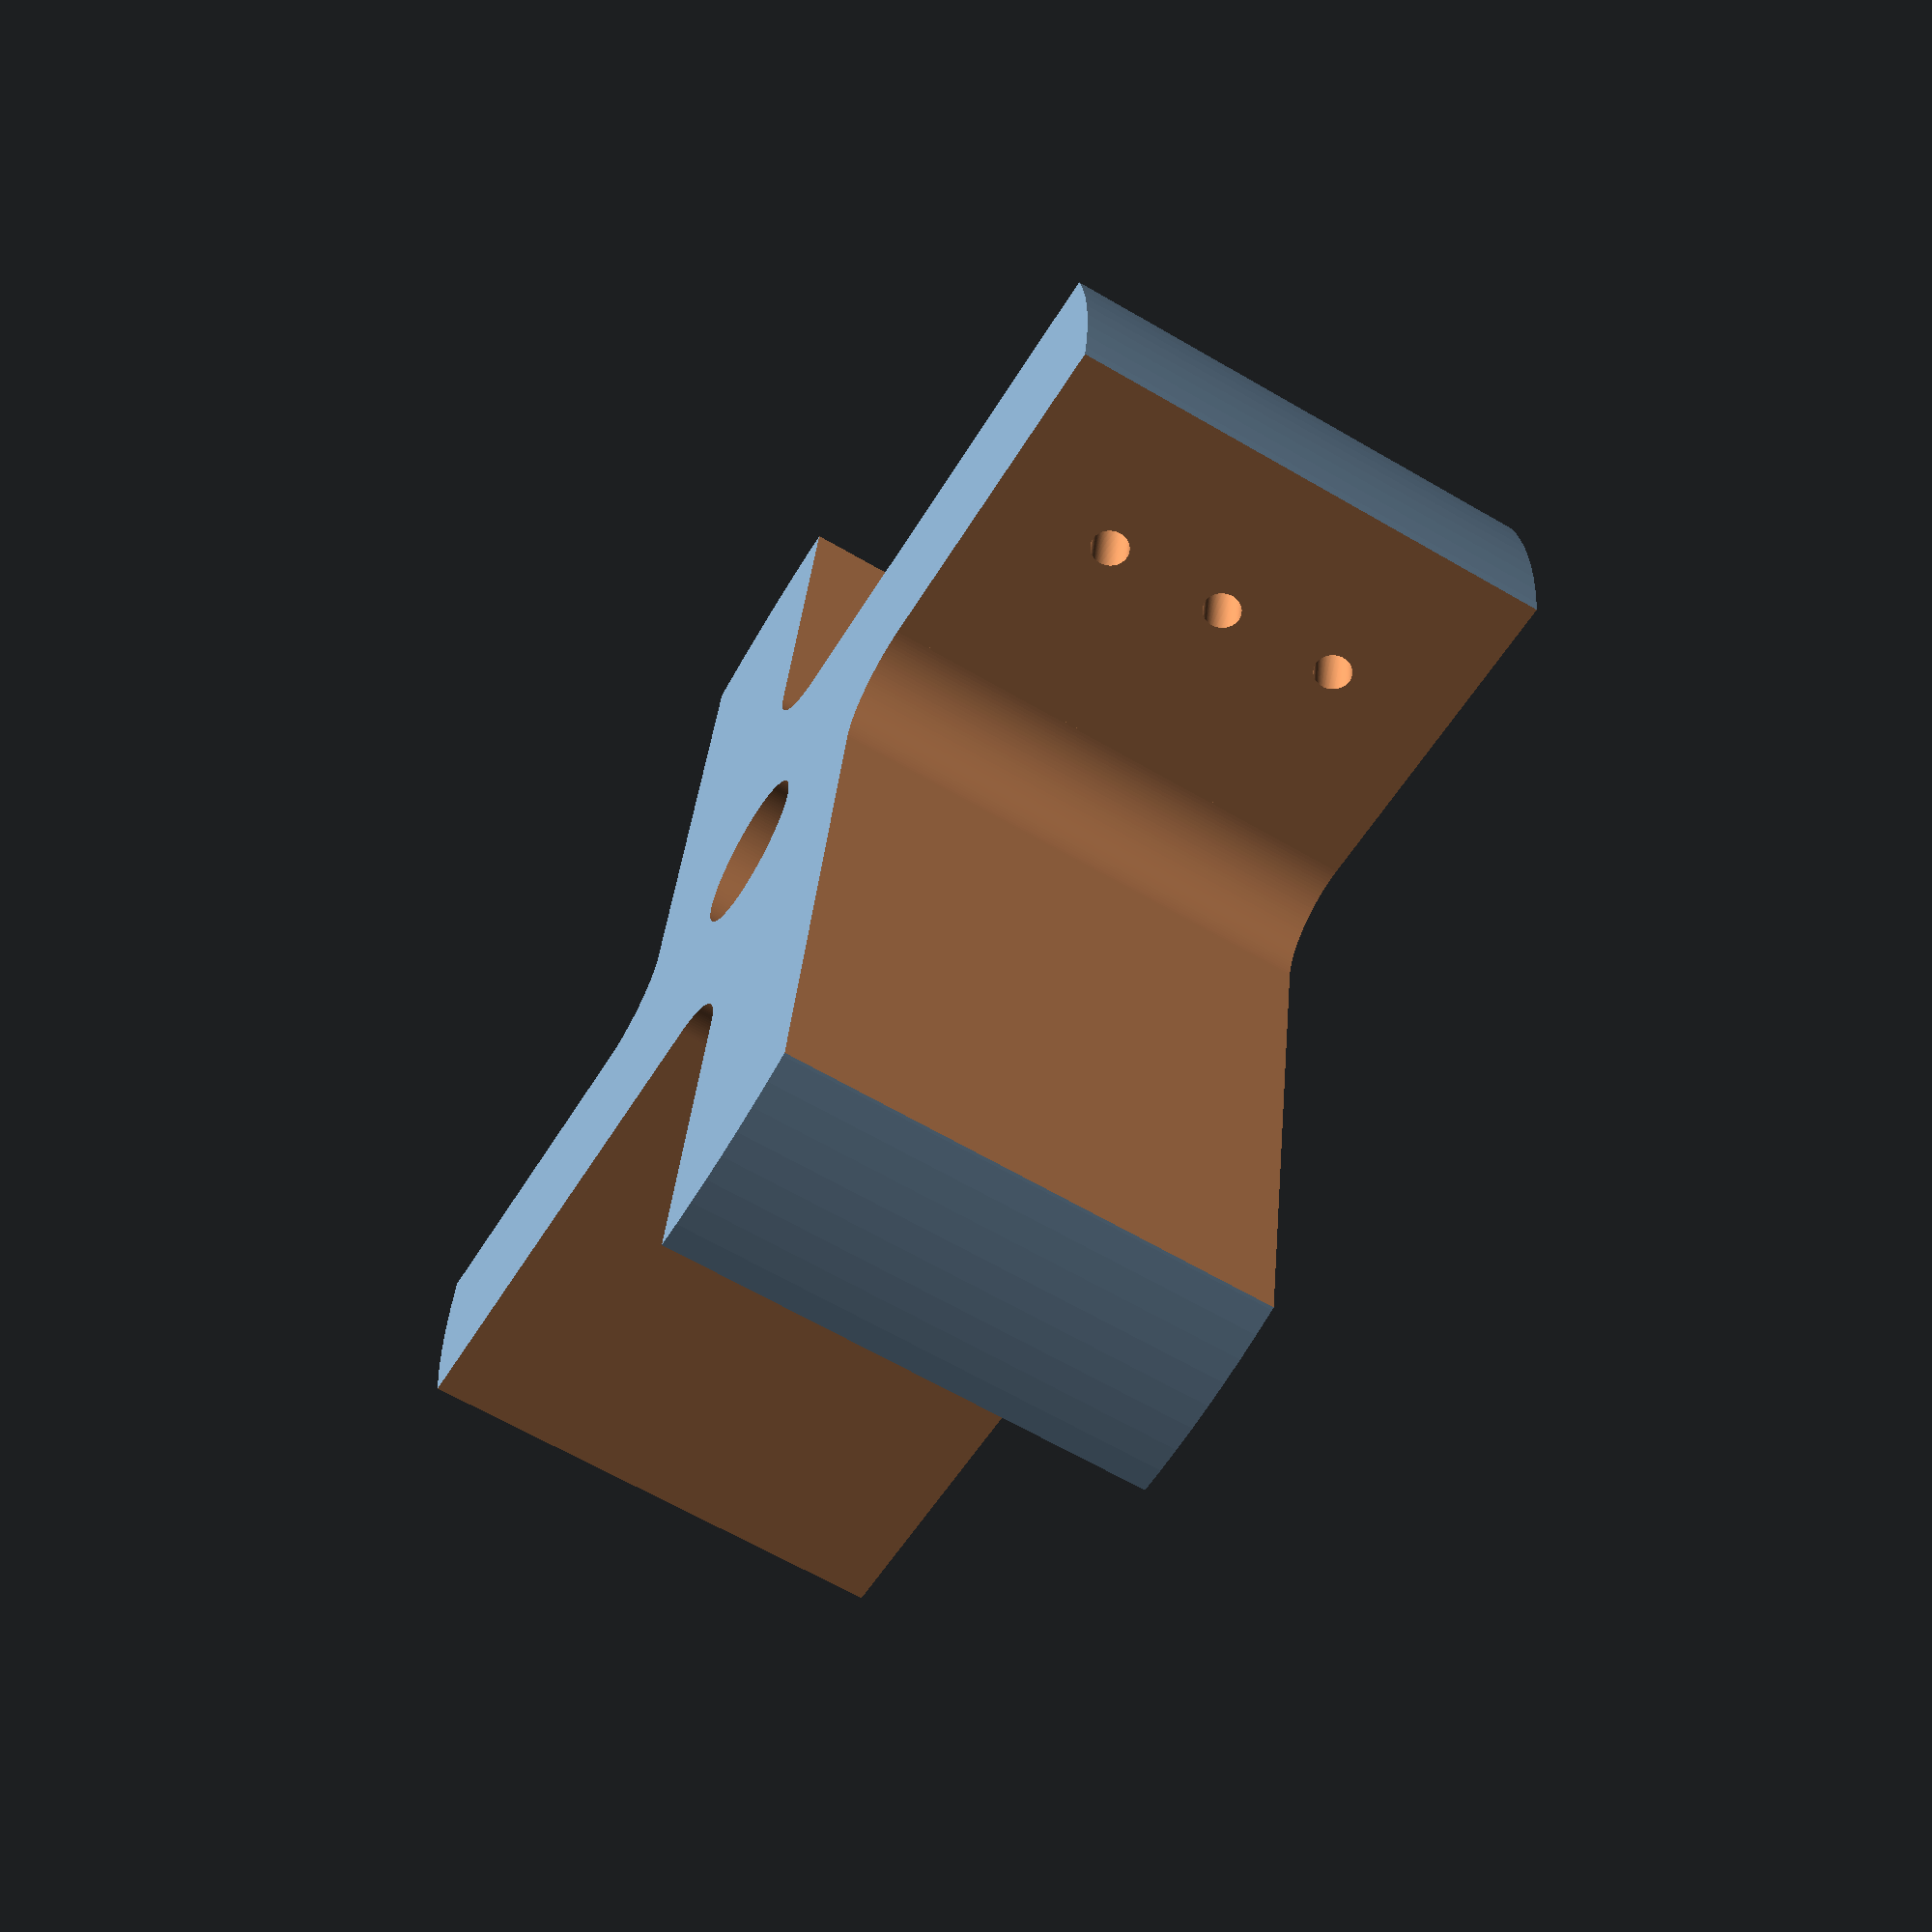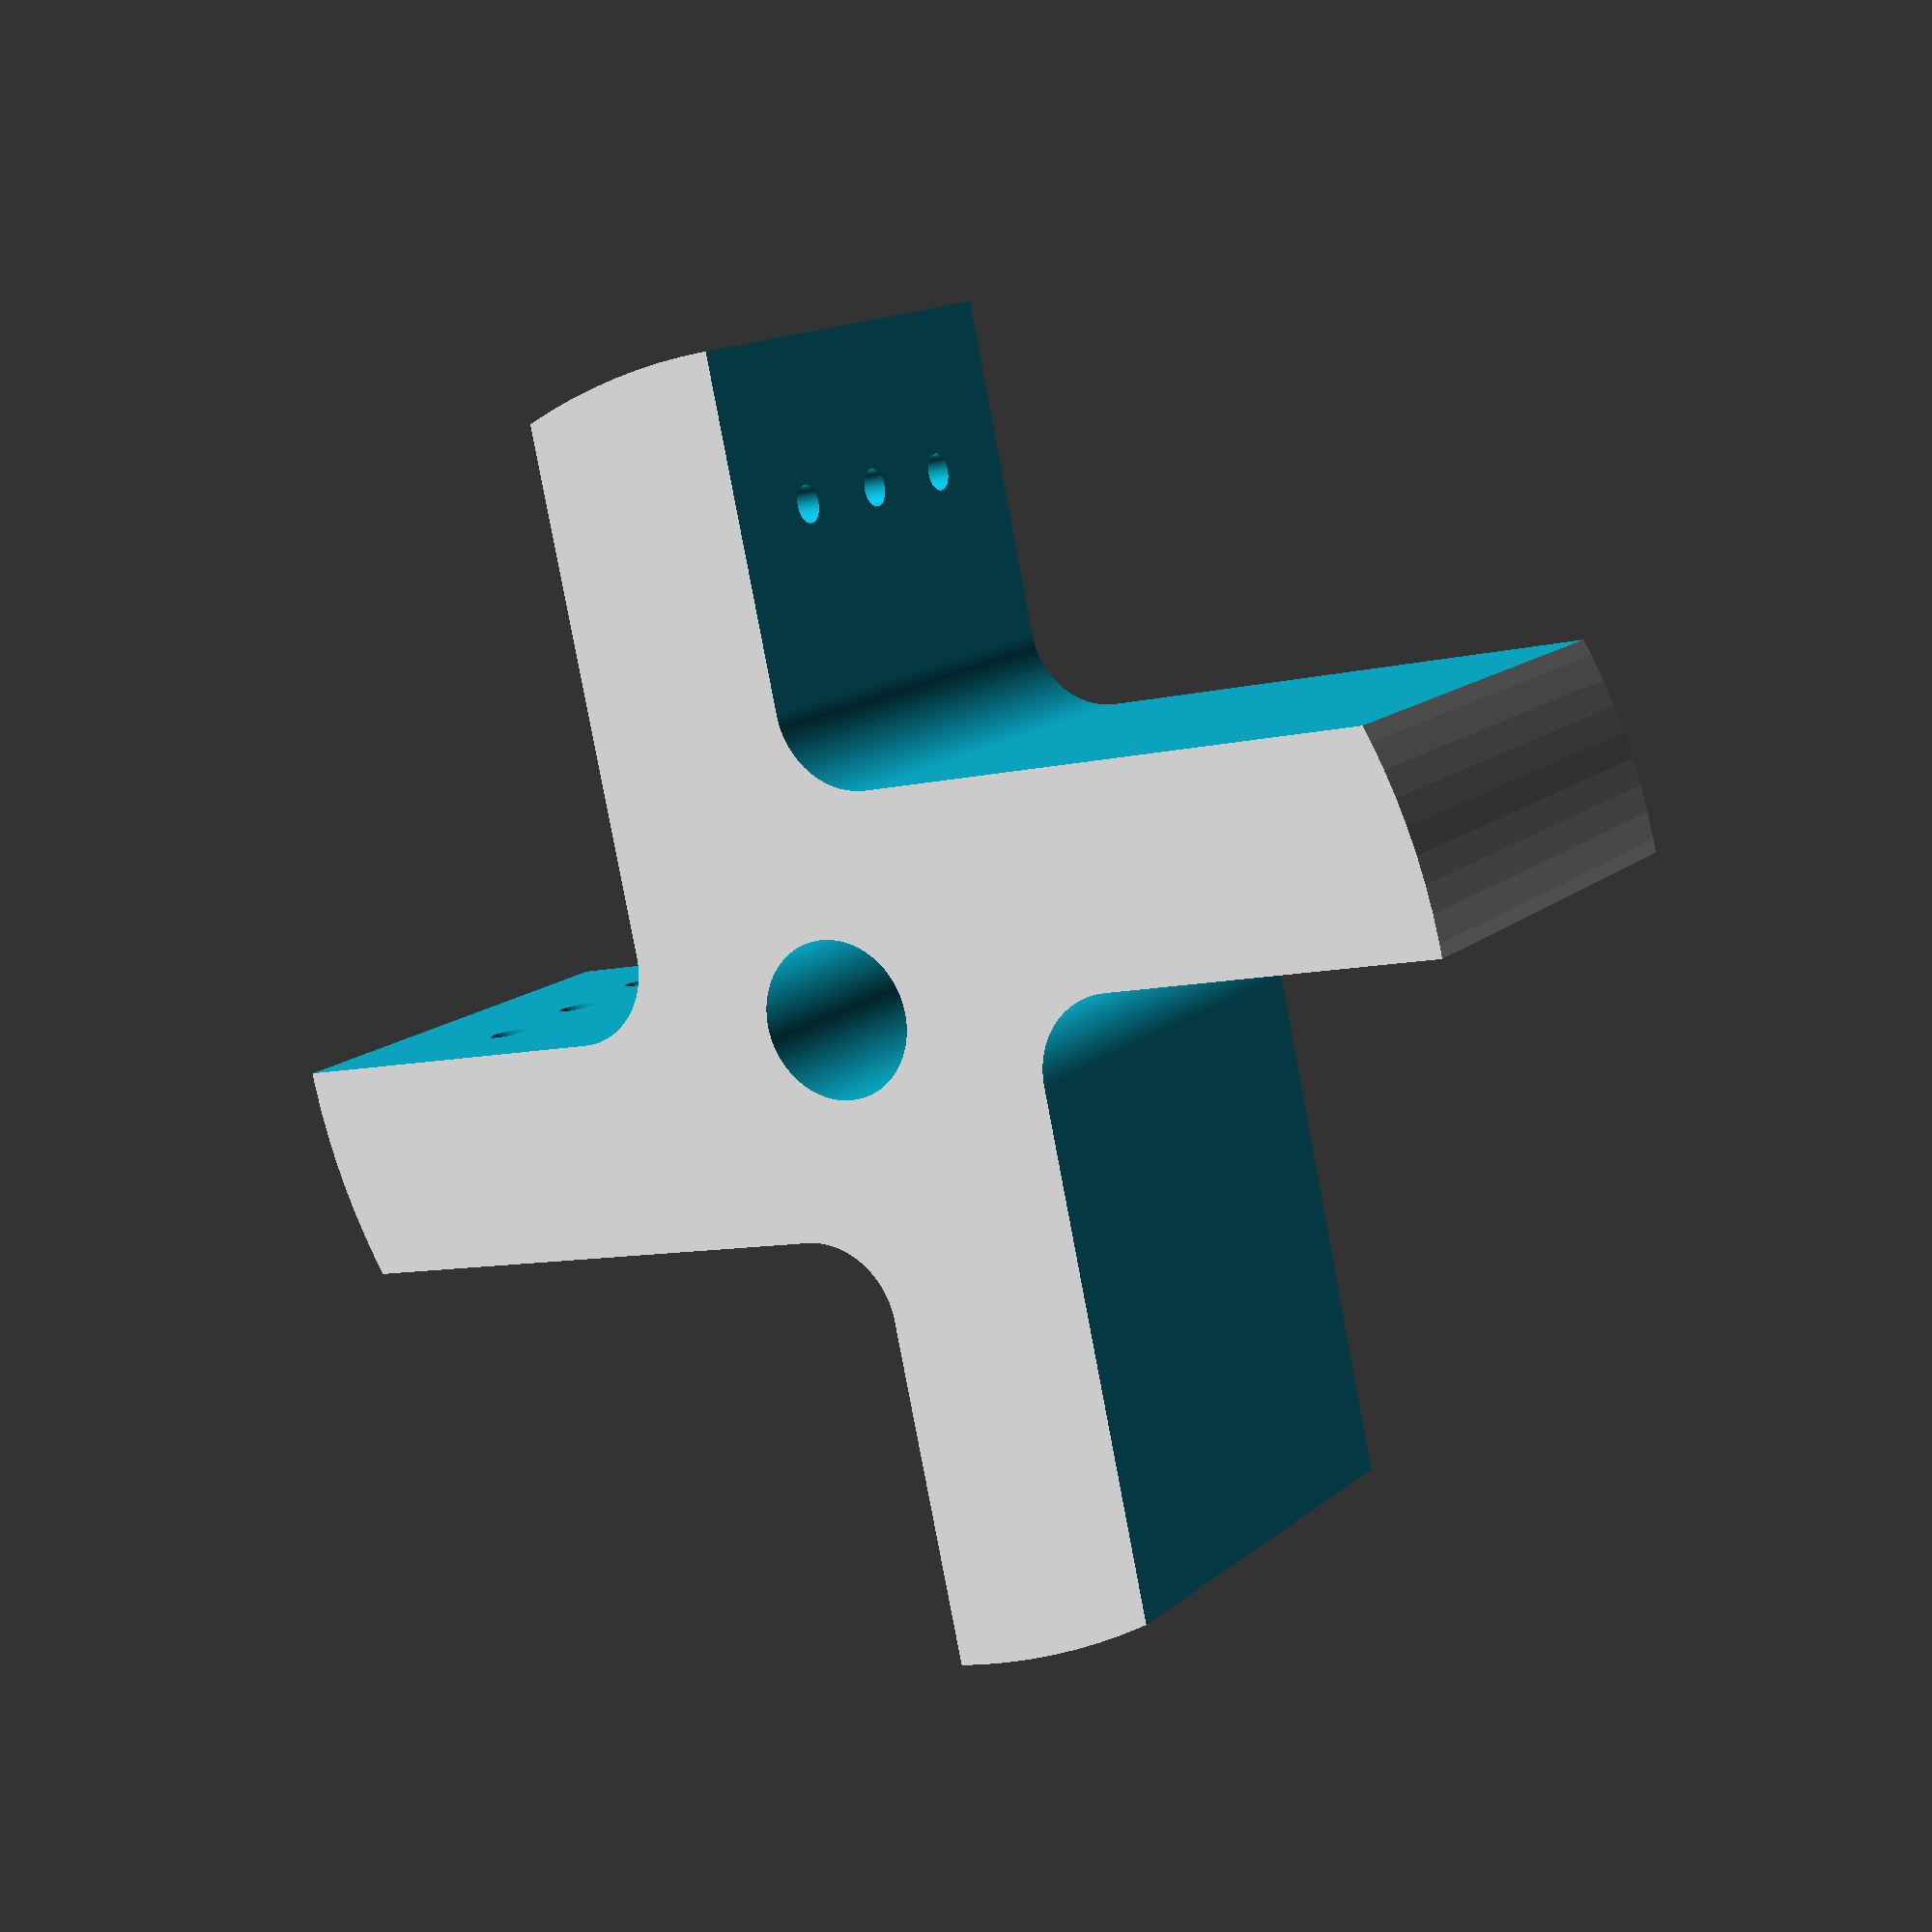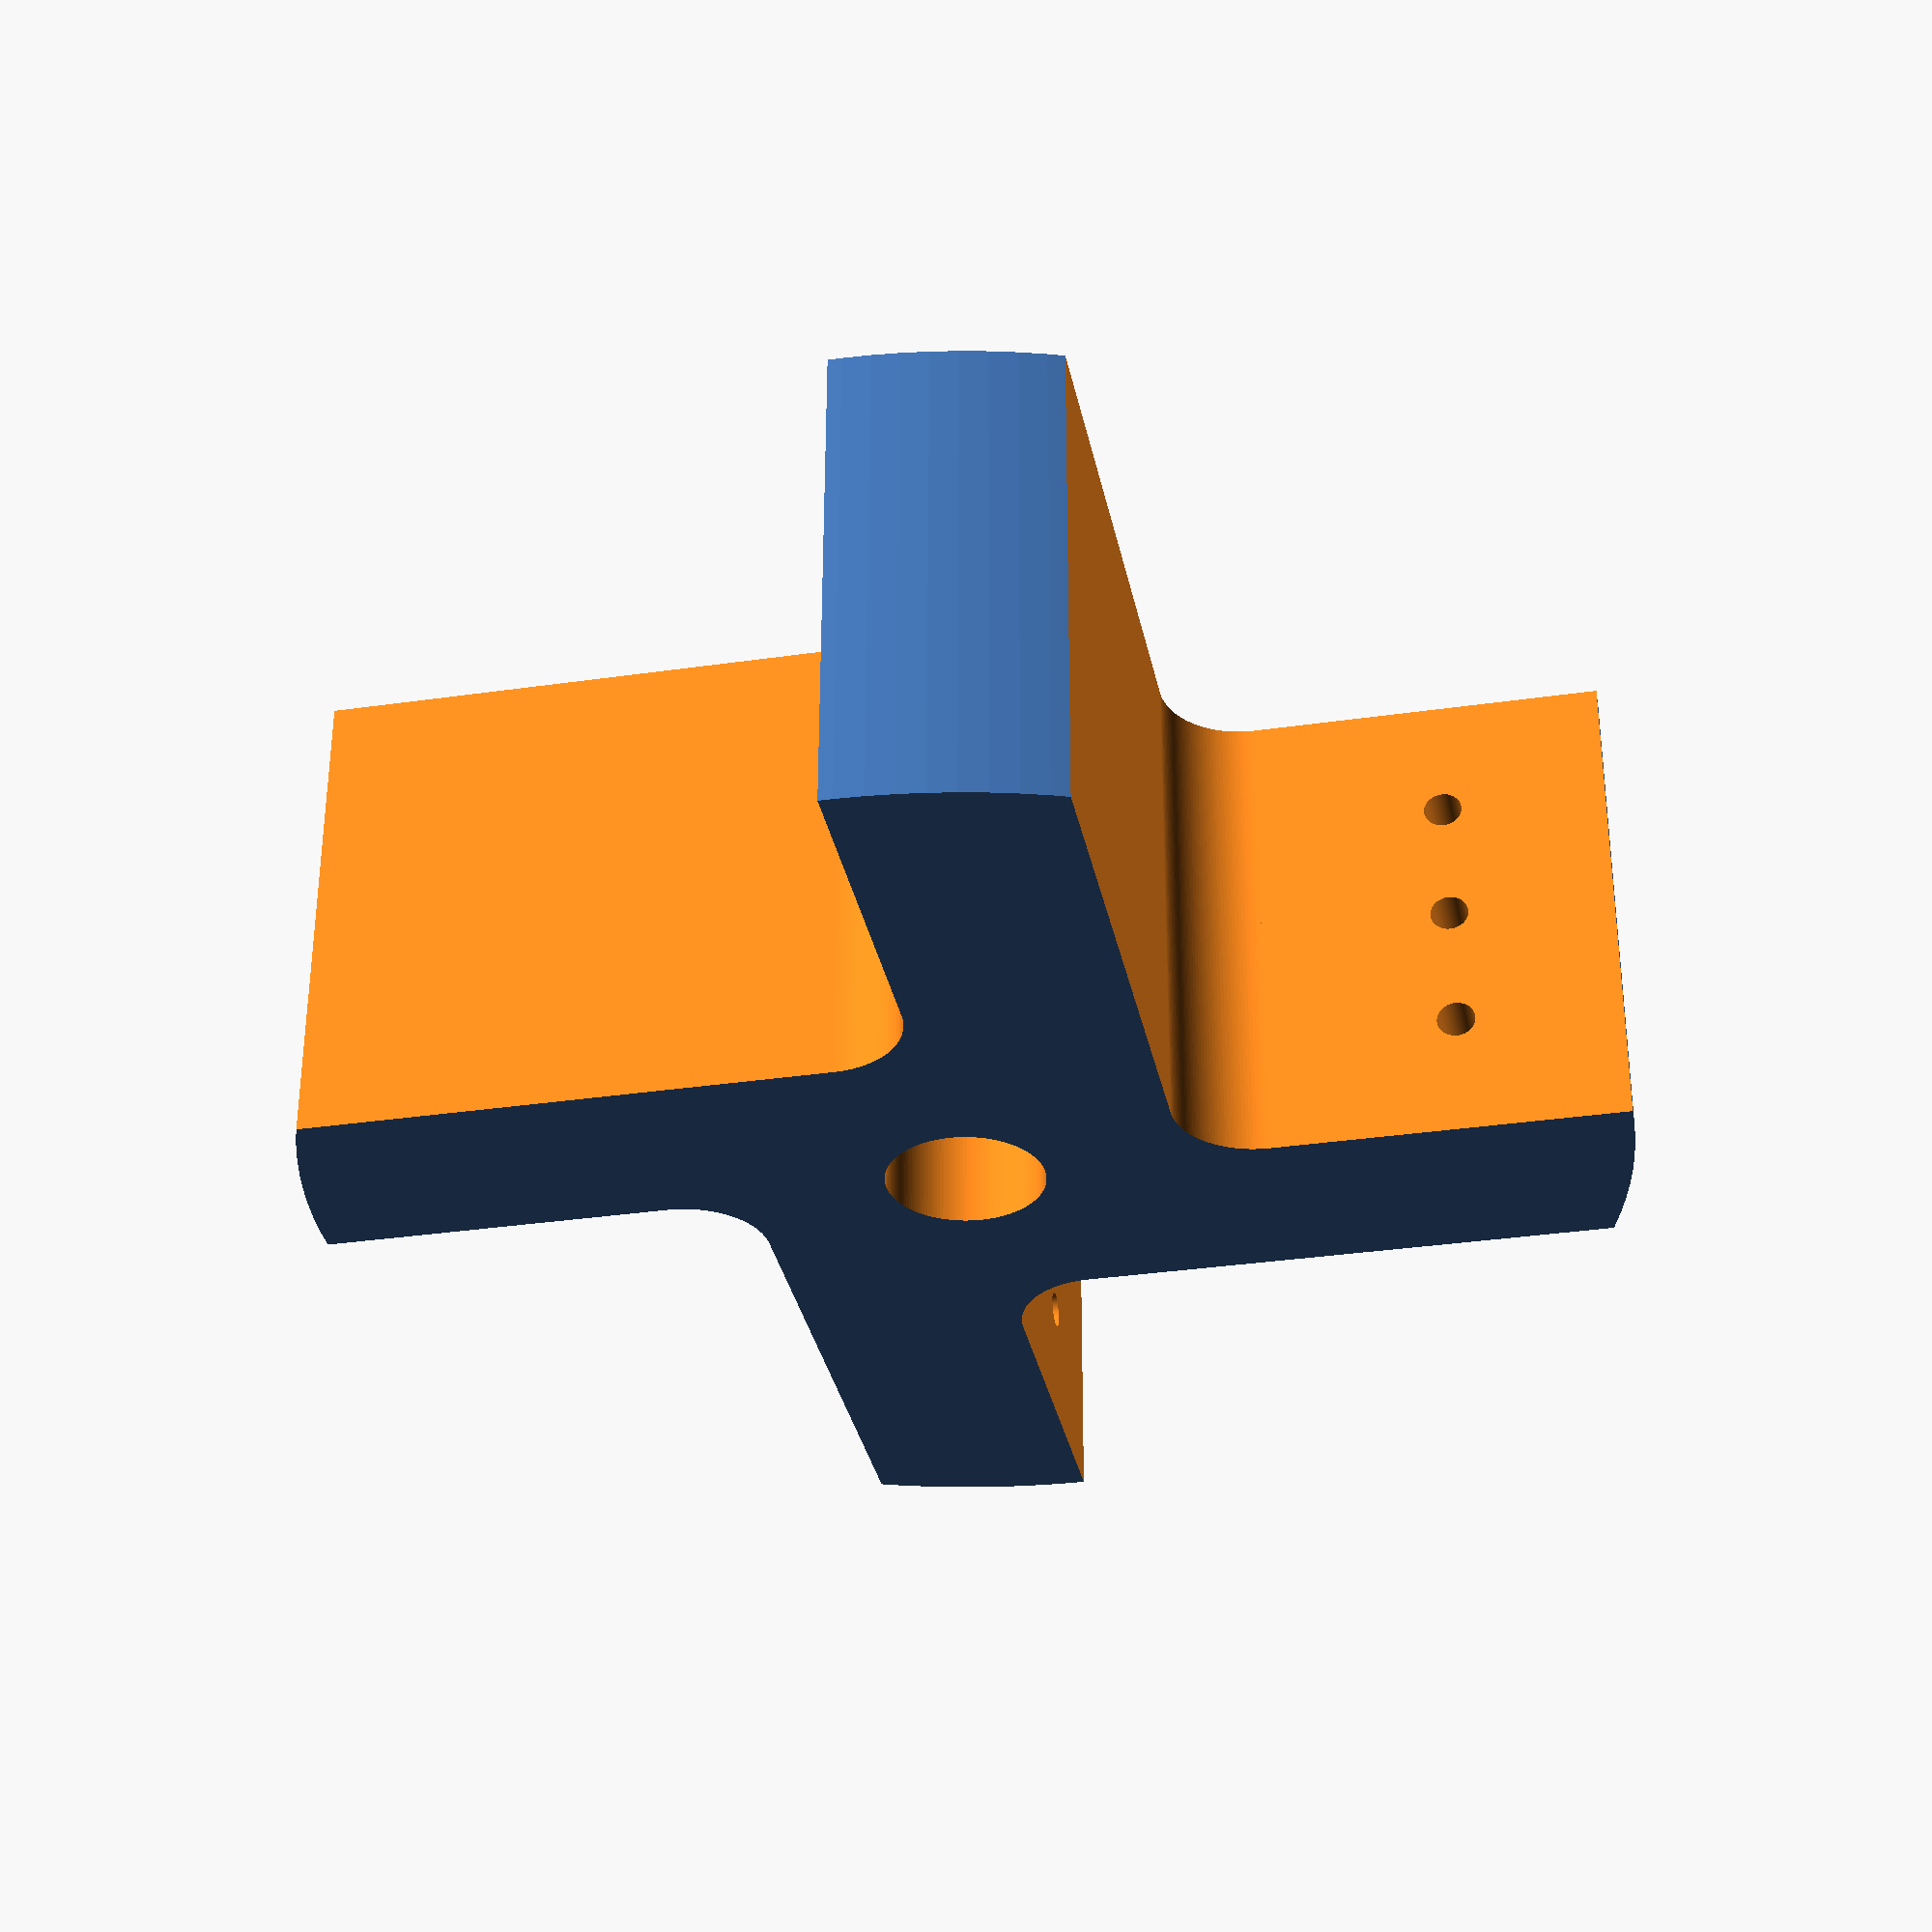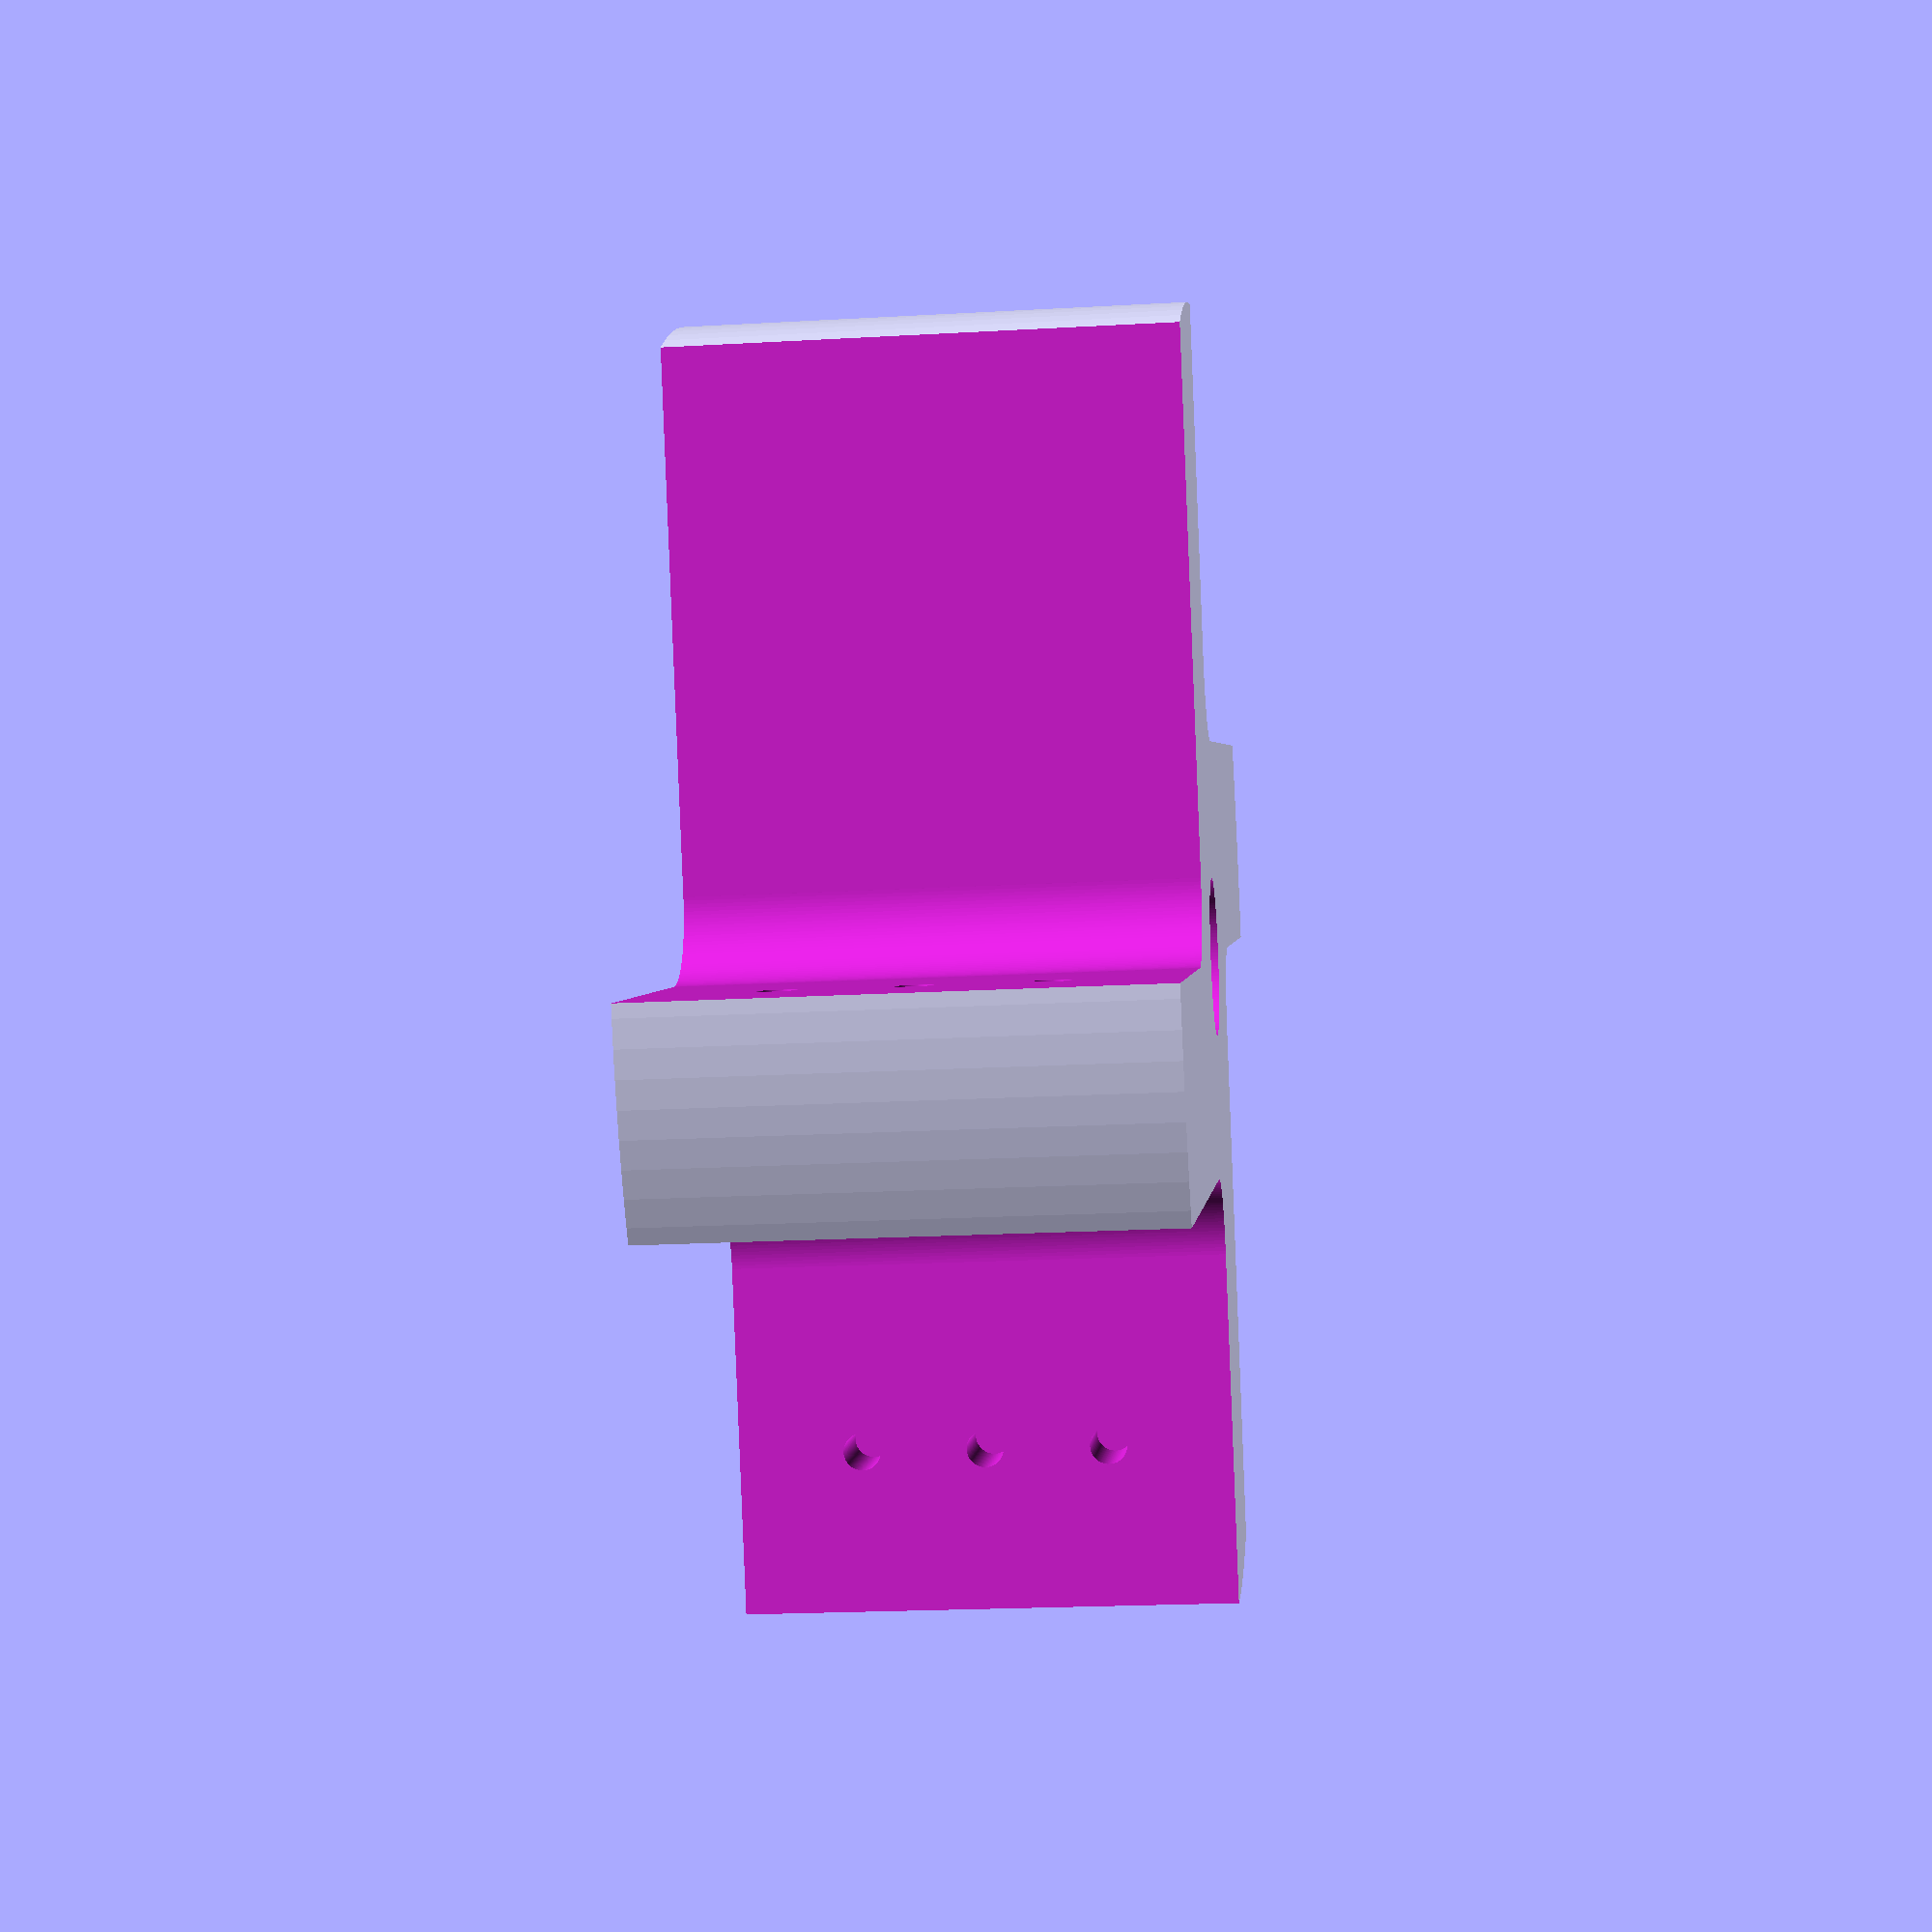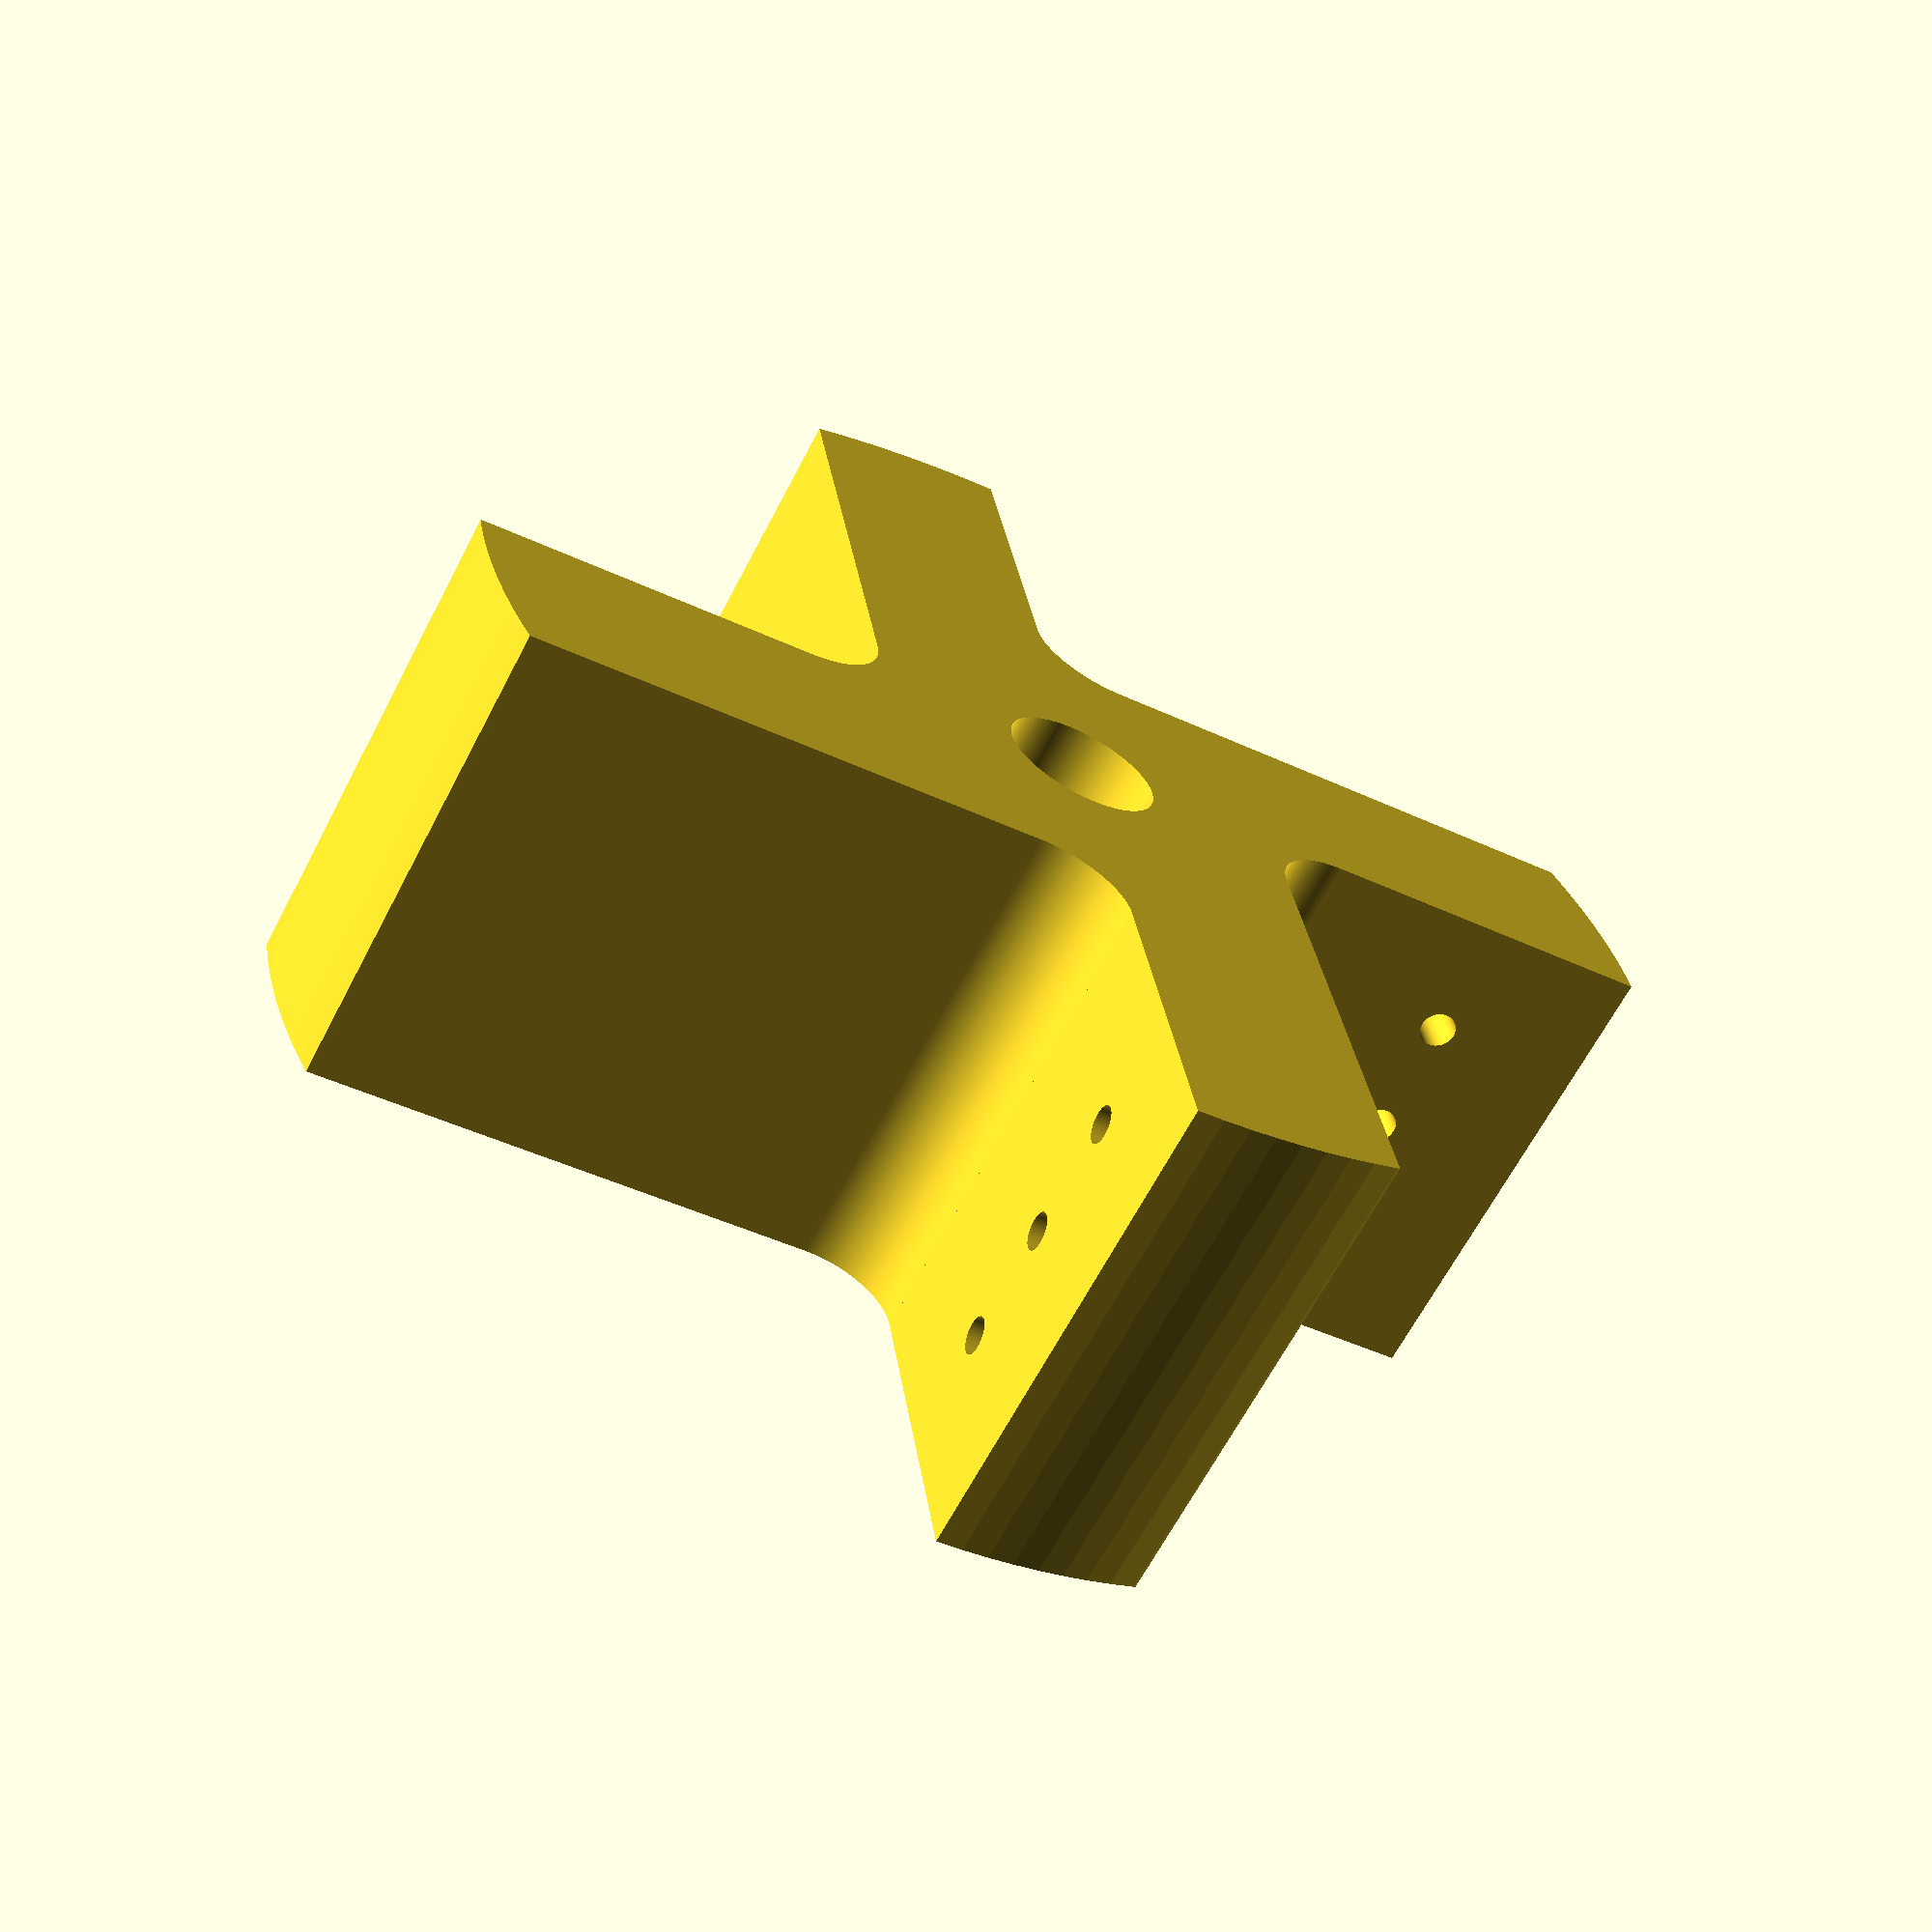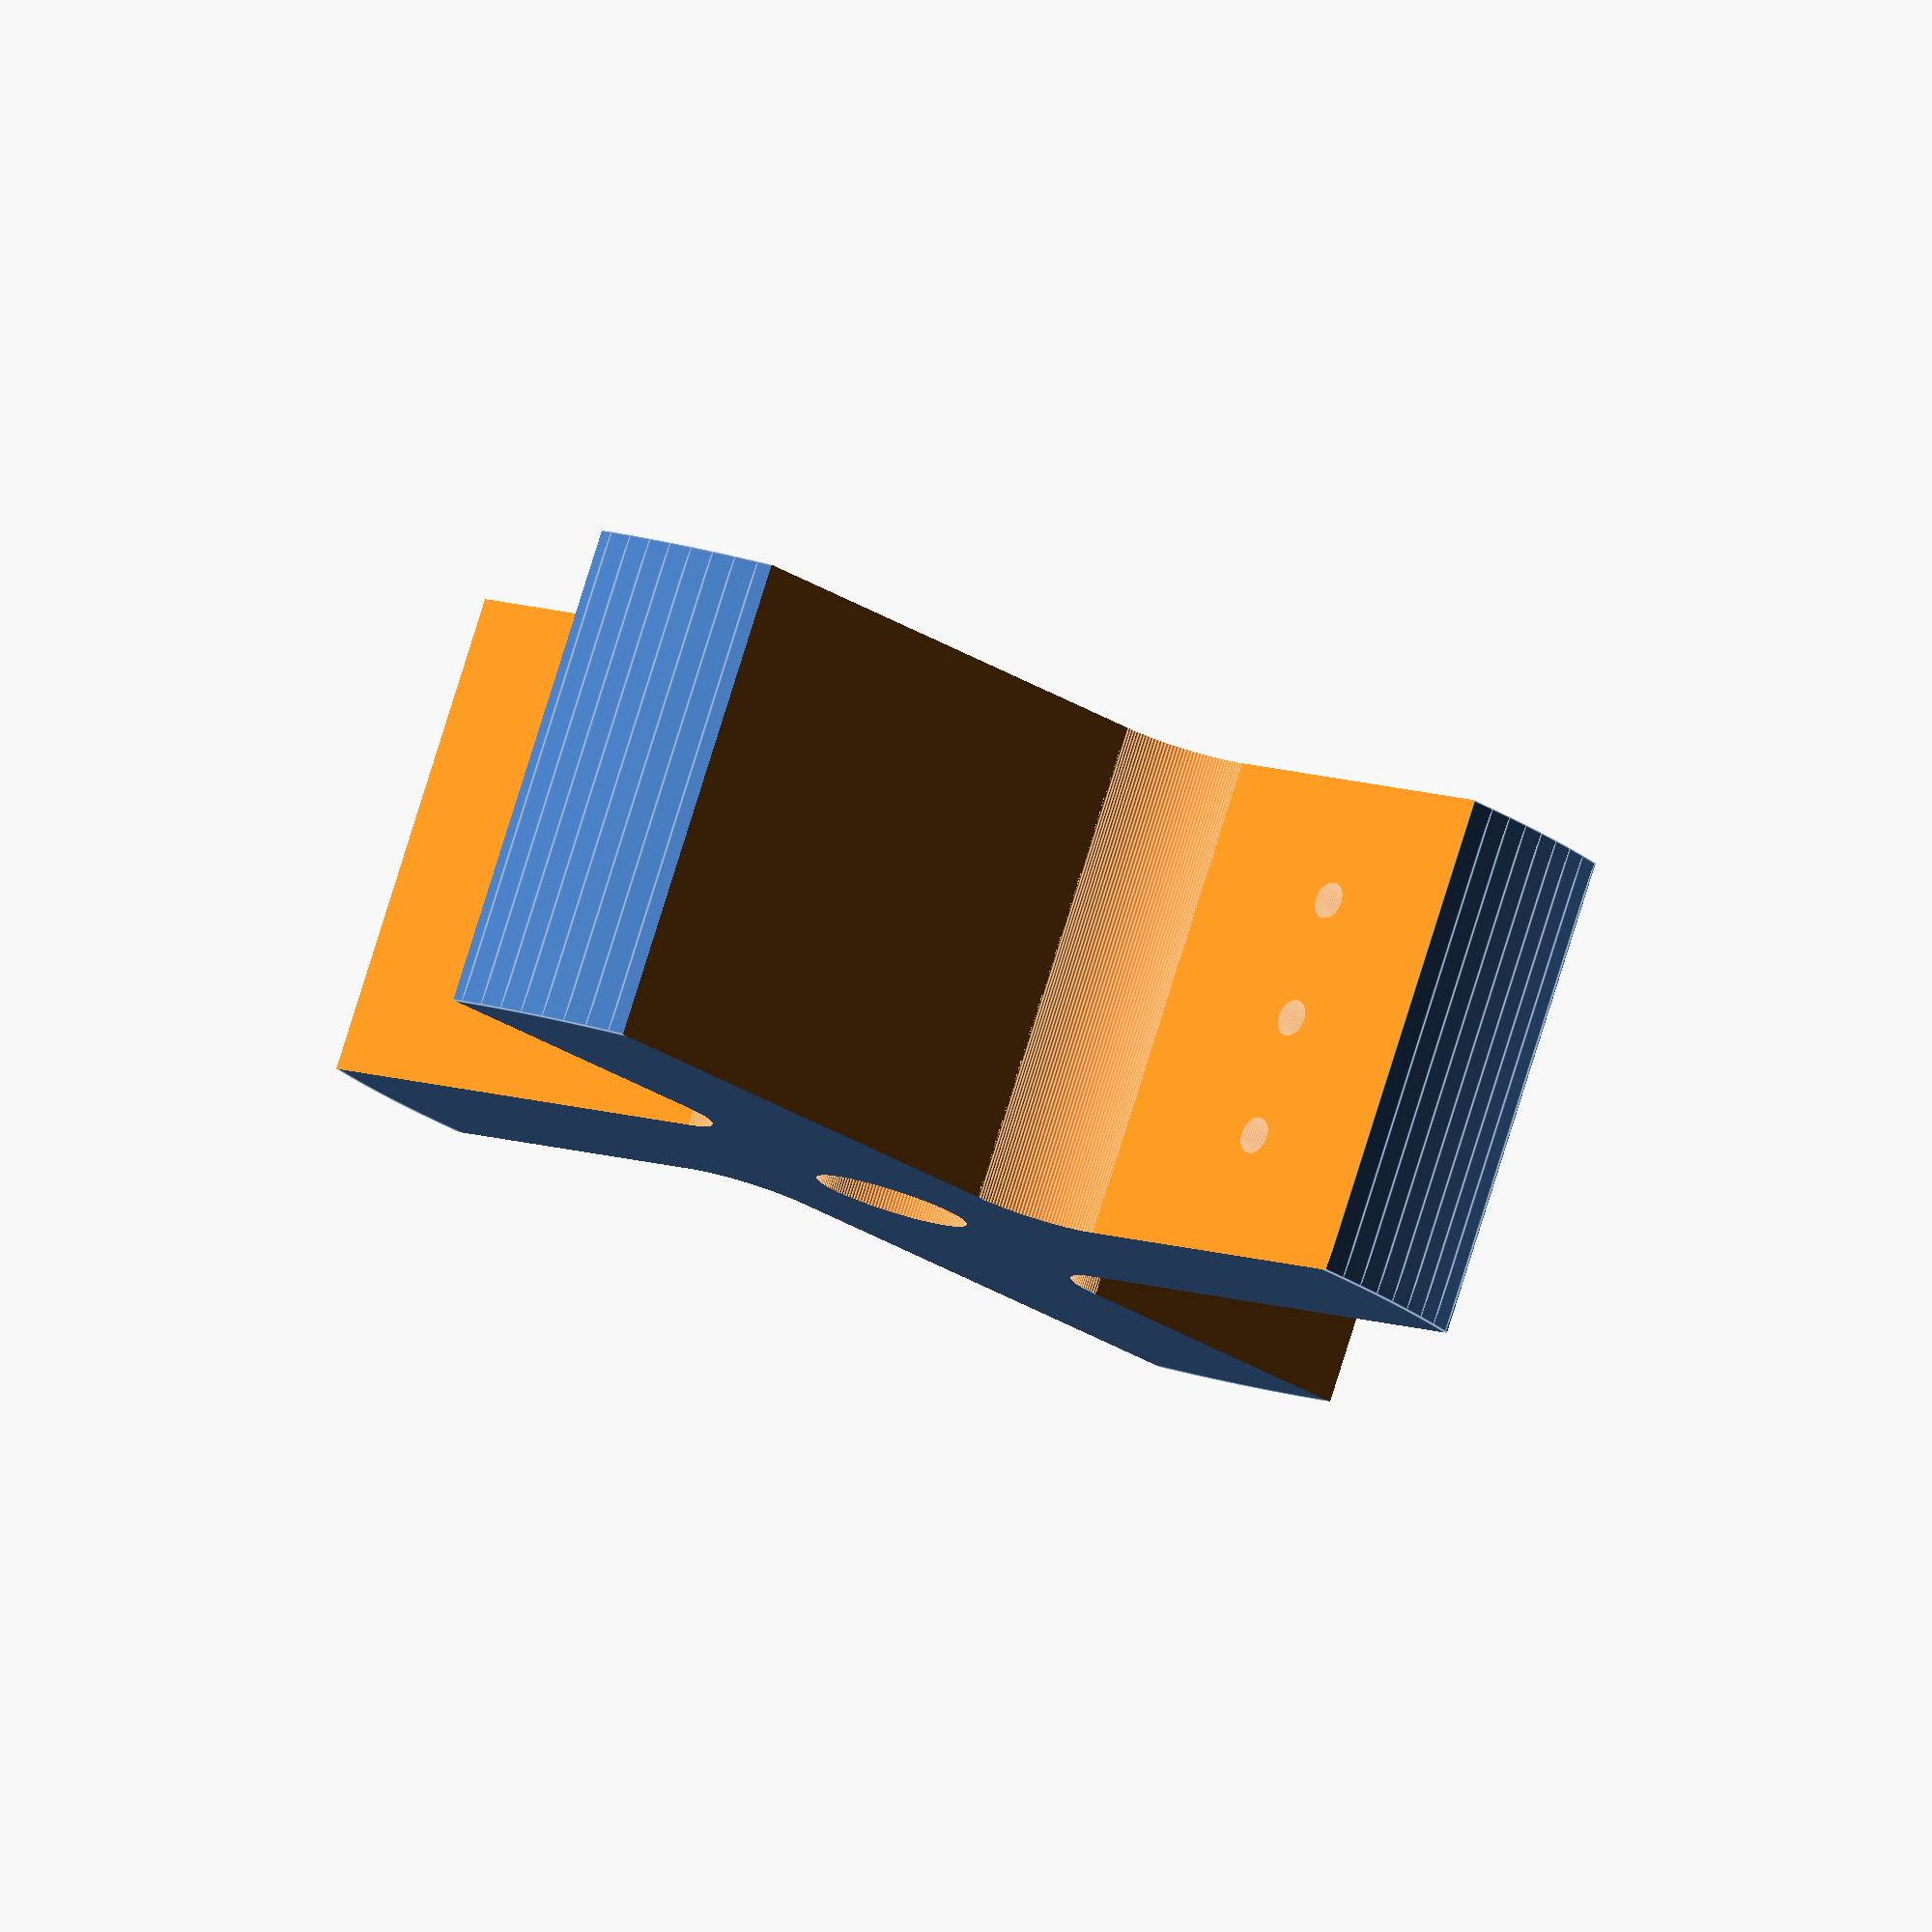
<openscad>
// Base for Spider
// 12/14/2020
// Note: I had to break down the differences to make the file work in Freecad

scale=25.4;    // Inch to mm

//Main disk
dm=78; //External diameter mm
hm=30; //heigth  mm

//central hole
dh=9.5; //diameter hole for 3/8 screw

//holes
rlh=((0.089)*(scale))/2; //for 4-40 tap, drill at 0.089", closest fractional 3/32"=0.094"
echo(rlh);
hlh=12;

//filet
fi=5;

//Resolution for STL export only. That is for display in Openscad and 3D printing only. 
//Please do comment this before going to Freecad, or you will end up with inefficient facets.
// and will not play well with export to .step files

$fn=150;

//_________________________________________________________________________________
//main body
module body(hm,dm){
difference(){
cylinder(h=hm, d=dm, center=true); //the body
cylinder(h=hm+20, d=dh, center=true); //the hole
}
}

//The 4 cut outs of the main body
module cutter(dm,hm){
 for(i = [0 : 90 : 360]){
     //rotate([0,0,i]) translate([dm/6,0,-hm]) cube(size = [dm, dm, hm*2], center = false);
    rotate([0,0,i]) union(){
    translate([dm/6,+fi,-hm]) cube(size = [dm, dm, hm*2], center = false);
    translate([dm/6+fi,0,-hm]) cube(size = [dm, dm, hm*2], center = false);
    translate([dm/6+fi,+fi,0]) cylinder(h=hm*2, r=fi, center=true);
    }
}
}

//the holes to mount the vanes
module drill_holes(dm,hm,hlh,rlh){
   for(i = [0 : 90 : 360]){
     rotate([0,0,i])  translate([0,.75*dm/2,hm/4]) rotate([0,90,0]) cylinder(h=hlh, r=rlh, center=true);
       rotate([0,0,i])  translate([0,.75*dm/2,0]) rotate([0,90,0]) cylinder(h=hlh, r=rlh, center=true);
     rotate([0,0,i])  translate([0,.75*dm/2,-hm/4]) rotate([0,90,0]) cylinder(h=hlh, r=rlh, center=true);
}
}

//_________________________________________________________________________________
//build the body, remove the cut outs, drill the holes
difference(){
body(hm,dm);
cutter(dm,hm);
drill_holes(dm,hm,hlh,rlh);
}

//_________________________________________________________________________________
//Here we test the various parts individually
//_________________________________________________________________________________
//testing the cut out
if(0){
  color( "blue" ) {
    union(){
    translate([dm/6,+fi,-hm]) cube(size = [dm, dm, hm*2], center = false);
    translate([dm/6+fi,0,-hm]) cube(size = [dm, dm, hm*2], center = false);
    translate([dm/6+fi,+fi,0]) cylinder(h=hm*2, r=fi, center=true);
    }
    }
  
}

//_________________________________________________________________________________
//testing the holes
if(0){
  color( "red" ) {
    translate([0,.75*dm/2,hm/4]) rotate([0,90,0]) cylinder(h=hlh, r=rlh, center=true);
    translate([0,.75*dm/2,-hm/4]) rotate([0,90,0]) cylinder(h=hlh, r=rlh, center=true);
  }
}
</openscad>
<views>
elev=64.2 azim=80.7 roll=239.5 proj=p view=wireframe
elev=166.0 azim=282.4 roll=330.0 proj=p view=wireframe
elev=123.5 azim=348.6 roll=179.9 proj=p view=wireframe
elev=20.2 azim=292.2 roll=96.0 proj=p view=wireframe
elev=243.7 azim=98.7 roll=27.3 proj=p view=solid
elev=278.2 azim=134.7 roll=17.4 proj=o view=edges
</views>
